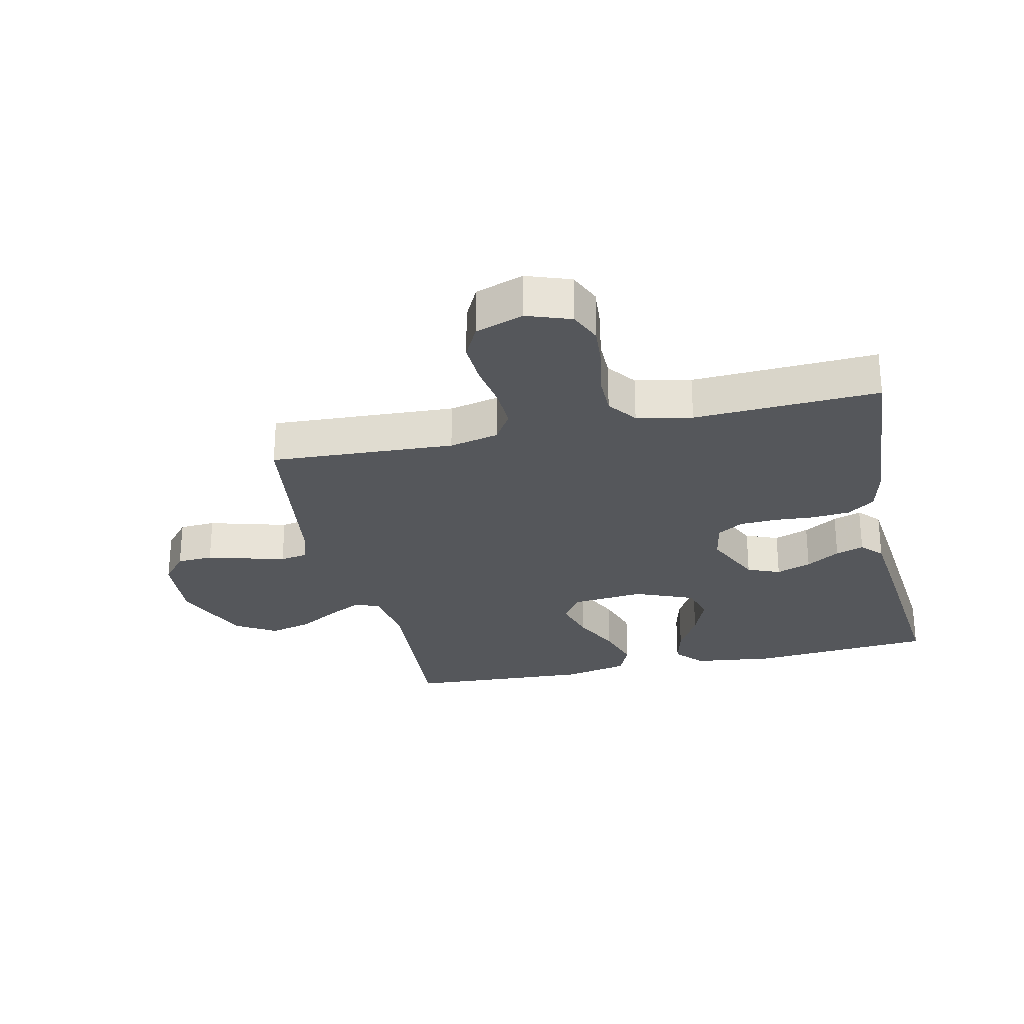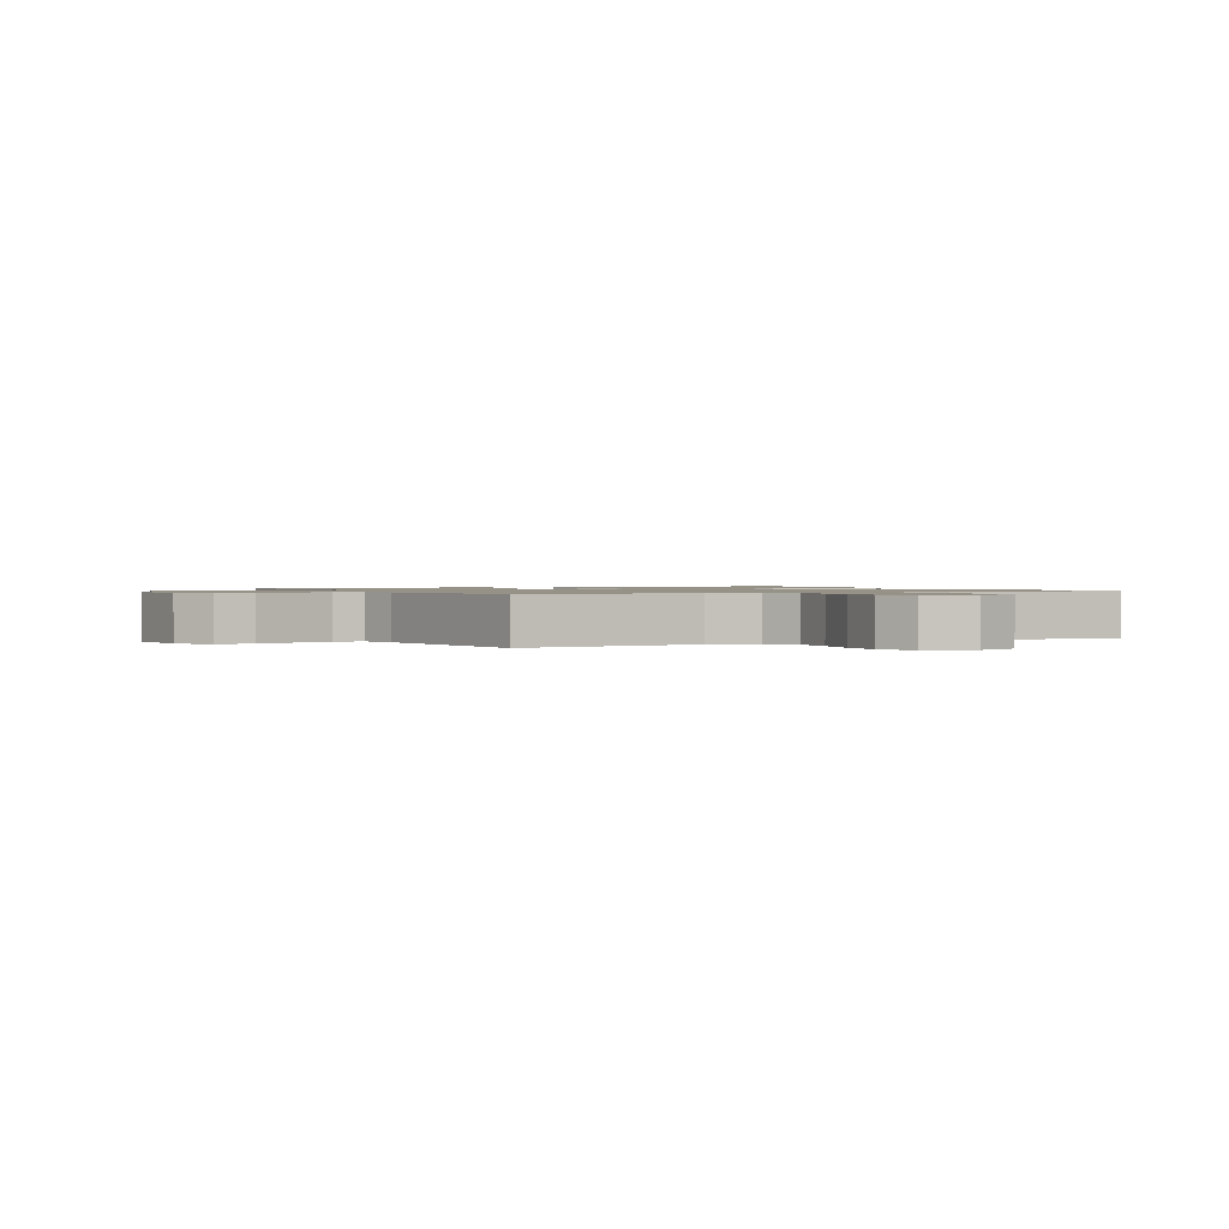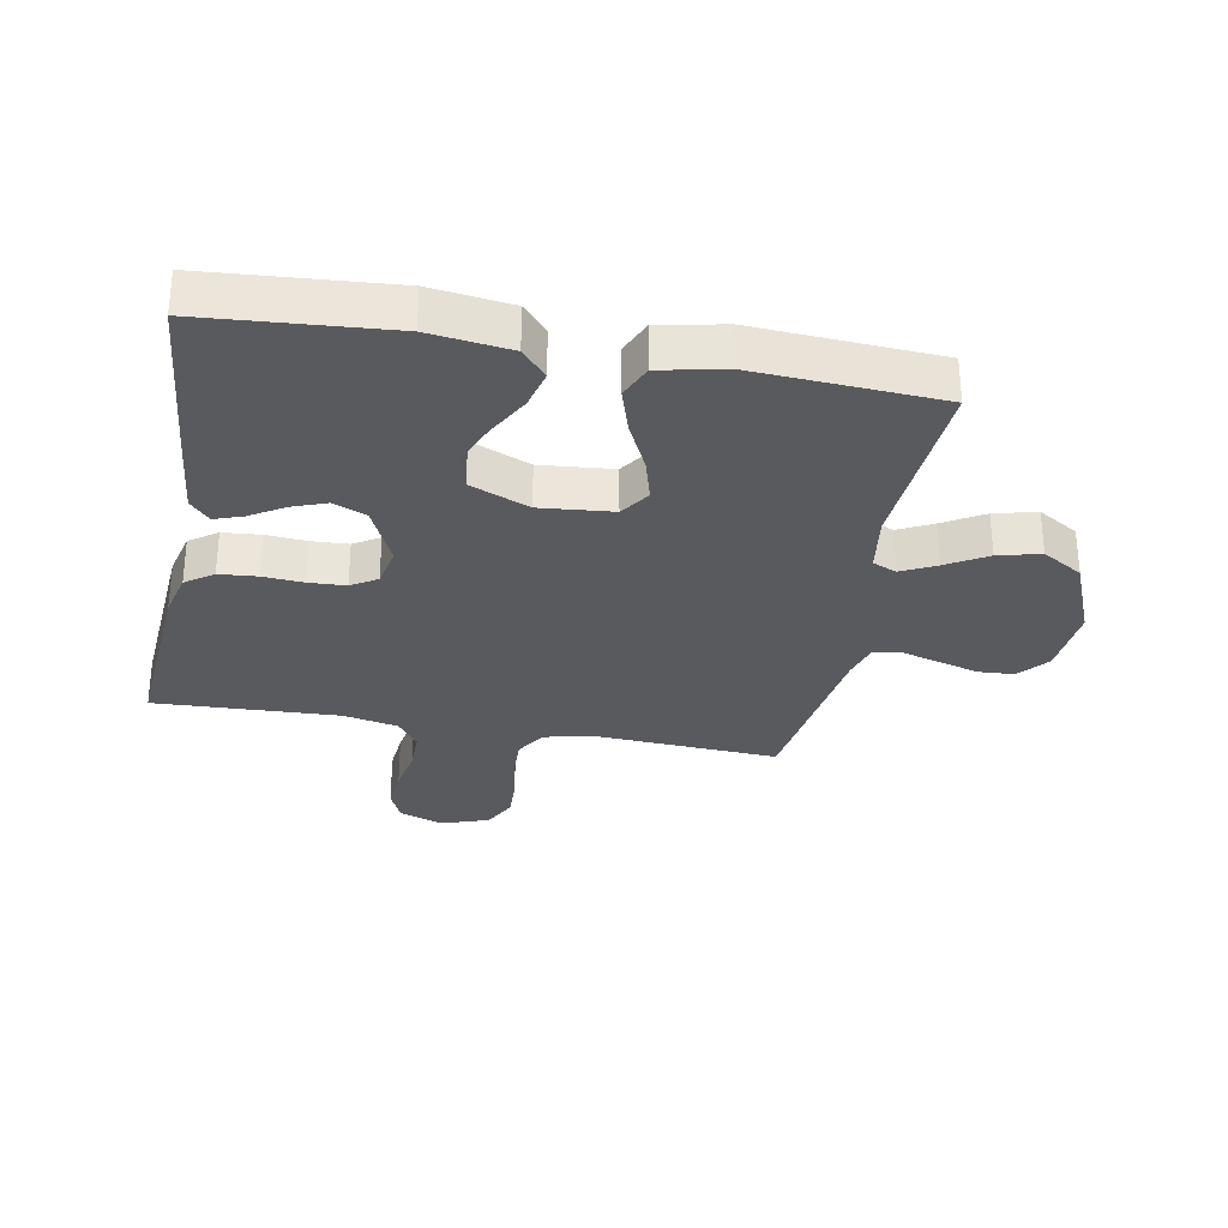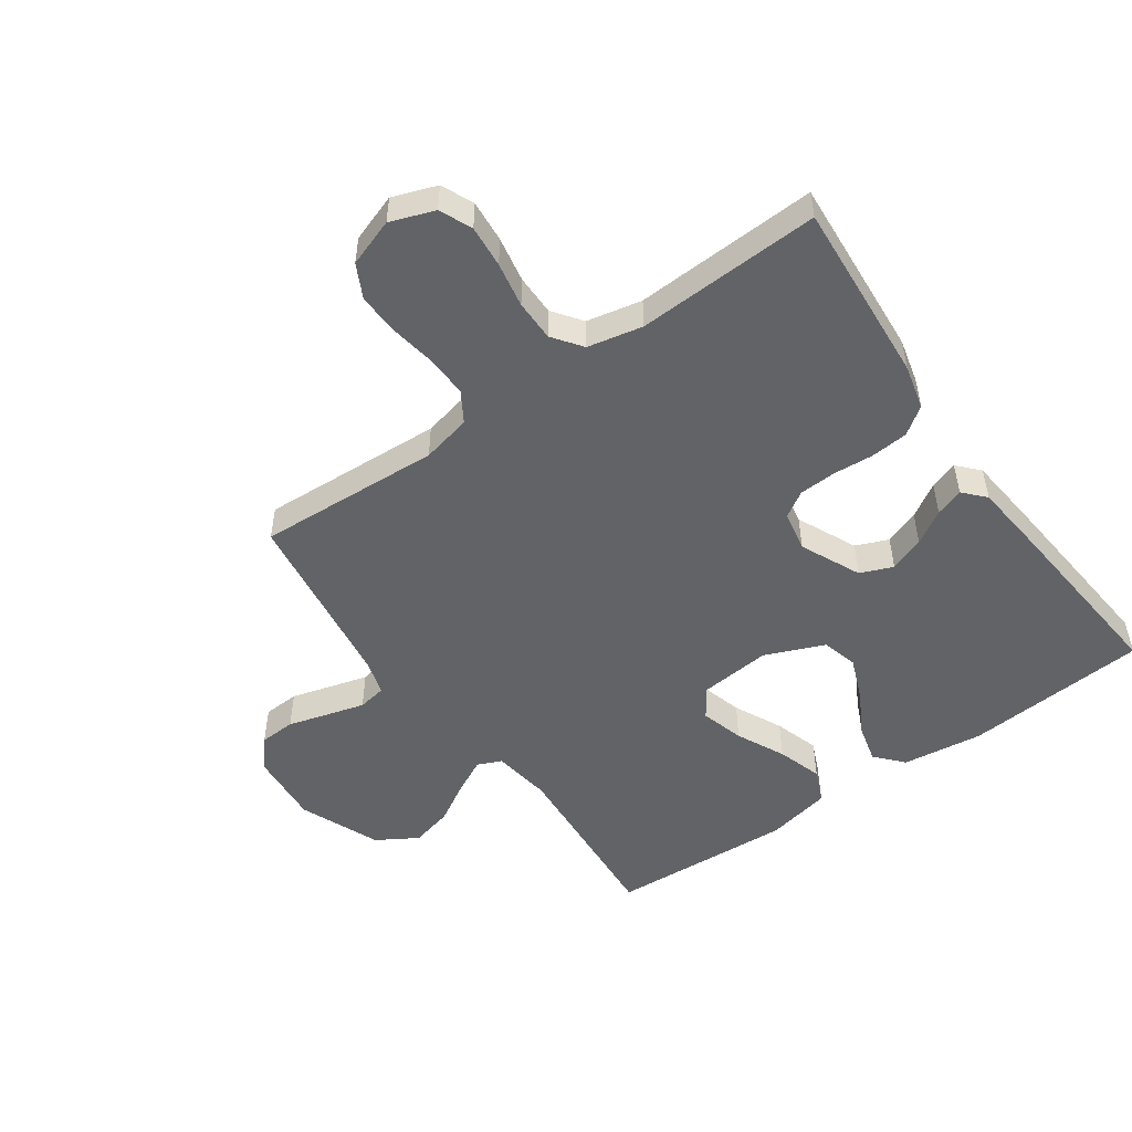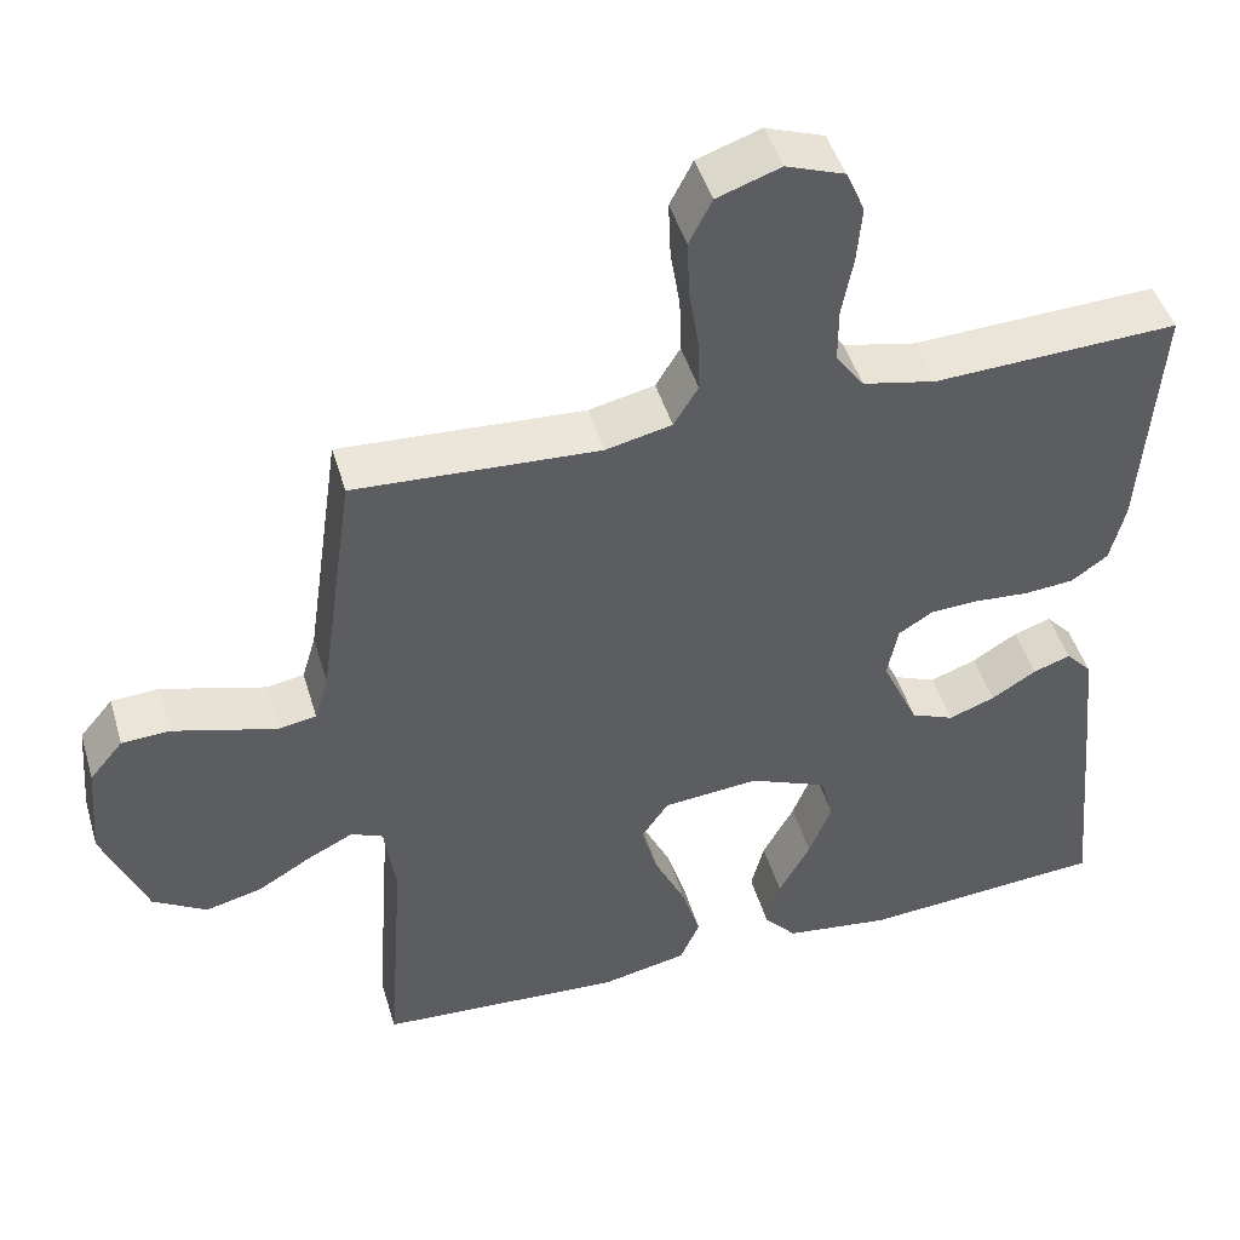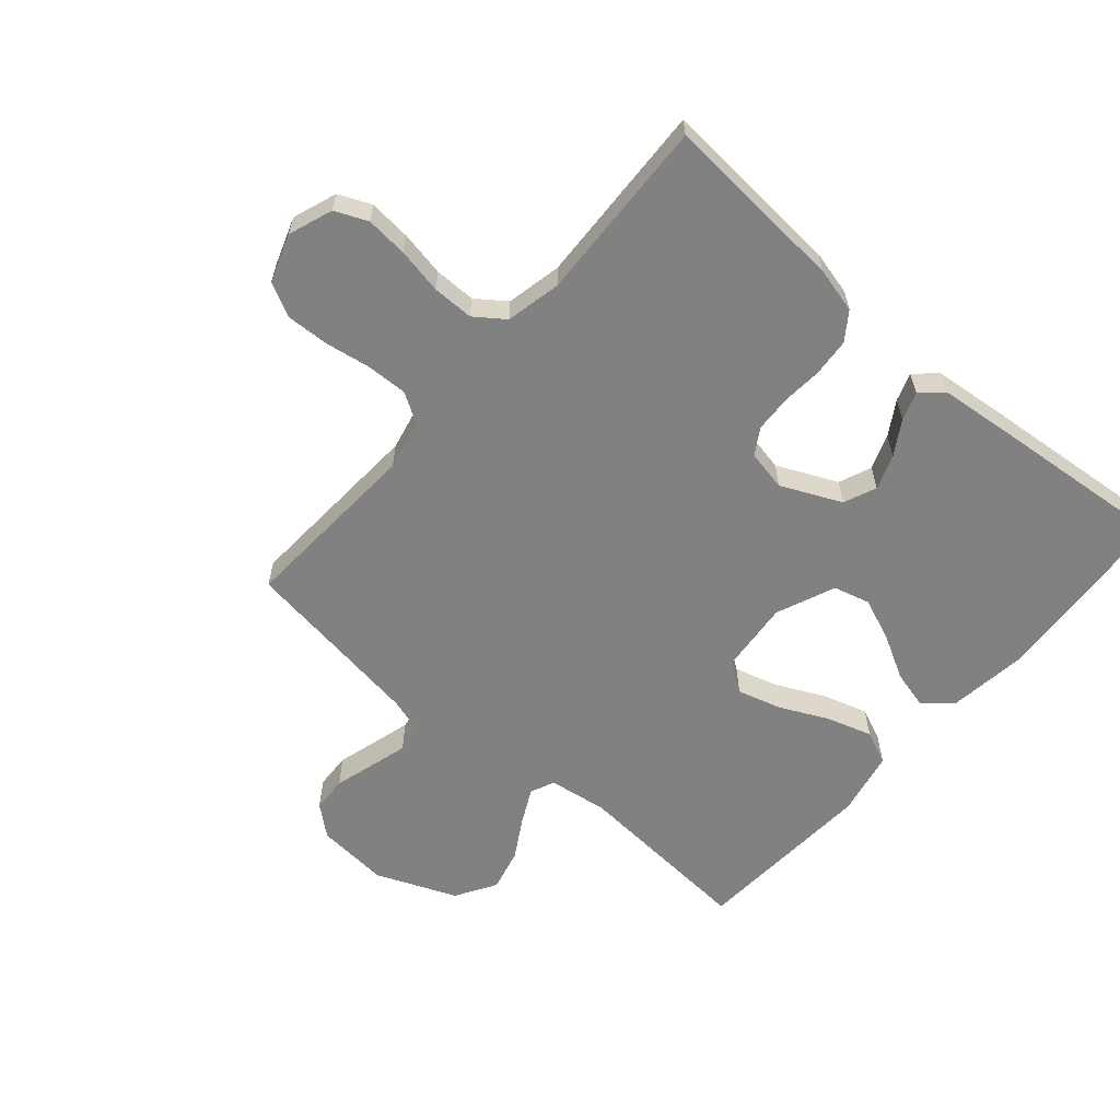
<metadata>
{"format":"obj","ext":"obj","renderer":"f3d","projection":"perspective","resolution":1024,"background":"white","views":[{"elev":-27.0,"azim":12.8,"up":"+Y"},{"elev":1.1,"azim":-27.3,"up":"+Y"},{"elev":-30.5,"azim":169.5,"up":"+Y"},{"elev":-50.8,"azim":35.3,"up":"+Y"},{"elev":46.3,"azim":-16.3,"up":"+Z"},{"elev":-60.5,"azim":49.1,"up":"+Y"}]}
</metadata>
<code>
v 0.5 0.07 -0.5
v 0.2 0.07 -0.523
v 0.069 0.07 -0.506
v 0.029 0.07 -0.461
v 0.045 0.07 -0.398
v 0.084 0.07 -0.327
v 0.112 0.07 -0.257
v 0.096 0.07 -0.198
v 0 0.07 -0.158
v -0.118 0.07 -0.169
v -0.151 0.07 -0.217
v -0.131 0.07 -0.288
v -0.093 0.07 -0.367
v -0.07 0.07 -0.441
v -0.094 0.07 -0.496
v -0.2 0.07 -0.518
v -0.5 0.07 -0.5
v -0.479 0.07 -0.2
v -0.493 0.07 -0.104
v -0.532 0.07 -0.087
v -0.588 0.07 -0.115
v -0.654 0.07 -0.154
v -0.723 0.07 -0.171
v -0.789 0.07 -0.131
v -0.843 0.07 0
v -0.833 0.07 0.119
v -0.792 0.07 0.168
v -0.733 0.07 0.171
v -0.667 0.07 0.152
v -0.606 0.07 0.135
v -0.56 0.07 0.143
v -0.543 0.07 0.2
v -0.5 0.07 0.5
v -0.2 0.07 0.483
v -0.119 0.07 0.501
v -0.089 0.07 0.55
v -0.091 0.07 0.617
v -0.103 0.07 0.691
v -0.106 0.07 0.761
v -0.078 0.07 0.816
v 0 0.07 0.843
v 0.072 0.07 0.817
v 0.095 0.07 0.764
v 0.089 0.07 0.695
v 0.075 0.07 0.621
v 0.075 0.07 0.554
v 0.11 0.07 0.506
v 0.2 0.07 0.487
v 0.5 0.07 0.5
v 0.478 0.07 0.2
v 0.46 0.07 0.127
v 0.415 0.07 0.095
v 0.353 0.07 0.09
v 0.287 0.07 0.095
v 0.227 0.07 0.092
v 0.185 0.07 0.066
v 0.172 0.07 0
v 0.217 0.07 -0.098
v 0.27 0.07 -0.12
v 0.327 0.07 -0.099
v 0.382 0.07 -0.065
v 0.428 0.07 -0.049
v 0.46 0.07 -0.084
v 0.472 0.07 -0.2
v 0.5 0 -0.5
v 0.2 0 -0.523
v 0.069 0 -0.506
v 0.029 0 -0.461
v 0.045 0 -0.398
v 0.084 0 -0.327
v 0.112 0 -0.257
v 0.096 0 -0.198
v 0 0 -0.158
v -0.118 0 -0.169
v -0.151 0 -0.217
v -0.131 0 -0.288
v -0.093 0 -0.367
v -0.07 0 -0.441
v -0.094 0 -0.496
v -0.2 0 -0.518
v -0.5 0 -0.5
v -0.479 0 -0.2
v -0.493 0 -0.104
v -0.532 0 -0.087
v -0.588 0 -0.115
v -0.654 0 -0.154
v -0.723 0 -0.171
v -0.789 0 -0.131
v -0.843 0 0
v -0.833 0 0.119
v -0.792 0 0.168
v -0.733 0 0.171
v -0.667 0 0.152
v -0.606 0 0.135
v -0.56 0 0.143
v -0.543 0 0.2
v -0.5 0 0.5
v -0.2 0 0.483
v -0.119 0 0.501
v -0.089 0 0.55
v -0.091 0 0.617
v -0.103 0 0.691
v -0.106 0 0.761
v -0.078 0 0.816
v 0 0 0.843
v 0.072 0 0.817
v 0.095 0 0.764
v 0.089 0 0.695
v 0.075 0 0.621
v 0.075 0 0.554
v 0.11 0 0.506
v 0.2 0 0.487
v 0.5 0 0.5
v 0.478 0 0.2
v 0.46 0 0.127
v 0.415 0 0.095
v 0.353 0 0.09
v 0.287 0 0.095
v 0.227 0 0.092
v 0.185 0 0.066
v 0.172 0 0
v 0.217 0 -0.098
v 0.27 0 -0.12
v 0.327 0 -0.099
v 0.382 0 -0.065
v 0.428 0 -0.049
v 0.46 0 -0.084
v 0.472 0 -0.2
f 4 5 6
f 3 4 6
f 2 3 6
f 1 2 6
f 64 1 6
f 63 64 6
f 62 63 6
f 61 62 6
f 60 61 6
f 59 60 6 7
f 58 59 7 8
f 57 58 8 9
f 56 57 9 10
f 52 53 54
f 51 52 54
f 50 51 54
f 49 50 54
f 48 49 54
f 47 48 54 55
f 46 47 55 56
f 43 44 45
f 42 43 45
f 41 42 45
f 40 41 45
f 39 40 45
f 38 39 45
f 37 38 45
f 36 37 45 46
f 46 56 10
f 36 46 10
f 35 36 10
f 32 33 34
f 35 10 11
f 34 35 11
f 32 34 11
f 31 32 11
f 27 28 29
f 26 27 29
f 25 26 29
f 24 25 29
f 23 24 29
f 22 23 29
f 21 22 29
f 20 21 29 30
f 30 31 11
f 20 30 11
f 19 20 11
f 16 17 18
f 15 16 18
f 14 15 18
f 13 14 18
f 12 13 18
f 11 12 18 19
f 70 69 68
f 70 68 67
f 70 67 66
f 70 66 65
f 70 65 128
f 70 128 127
f 70 127 126
f 70 126 125
f 70 125 124
f 71 70 124 123
f 72 71 123 122
f 73 72 122 121
f 74 73 121 120
f 118 117 116
f 118 116 115
f 118 115 114
f 118 114 113
f 118 113 112
f 119 118 112 111
f 120 119 111 110
f 109 108 107
f 109 107 106
f 109 106 105
f 109 105 104
f 109 104 103
f 109 103 102
f 109 102 101
f 110 109 101 100
f 74 120 110
f 74 110 100
f 74 100 99
f 98 97 96
f 75 74 99
f 75 99 98
f 75 98 96
f 75 96 95
f 93 92 91
f 93 91 90
f 93 90 89
f 93 89 88
f 93 88 87
f 93 87 86
f 93 86 85
f 94 93 85 84
f 75 95 94
f 75 94 84
f 75 84 83
f 82 81 80
f 82 80 79
f 82 79 78
f 82 78 77
f 82 77 76
f 83 82 76 75
f 1 65 66 2
f 2 66 67 3
f 3 67 68 4
f 4 68 69 5
f 5 69 70 6
f 6 70 71 7
f 7 71 72 8
f 8 72 73 9
f 9 73 74 10
f 10 74 75 11
f 11 75 76 12
f 12 76 77 13
f 13 77 78 14
f 14 78 79 15
f 15 79 80 16
f 16 80 81 17
f 17 81 82 18
f 18 82 83 19
f 19 83 84 20
f 20 84 85 21
f 21 85 86 22
f 22 86 87 23
f 23 87 88 24
f 24 88 89 25
f 25 89 90 26
f 26 90 91 27
f 27 91 92 28
f 28 92 93 29
f 29 93 94 30
f 30 94 95 31
f 31 95 96 32
f 32 96 97 33
f 33 97 98 34
f 34 98 99 35
f 35 99 100 36
f 36 100 101 37
f 37 101 102 38
f 38 102 103 39
f 39 103 104 40
f 40 104 105 41
f 41 105 106 42
f 42 106 107 43
f 43 107 108 44
f 44 108 109 45
f 45 109 110 46
f 46 110 111 47
f 47 111 112 48
f 48 112 113 49
f 49 113 114 50
f 50 114 115 51
f 51 115 116 52
f 52 116 117 53
f 53 117 118 54
f 54 118 119 55
f 55 119 120 56
f 56 120 121 57
f 57 121 122 58
f 58 122 123 59
f 59 123 124 60
f 60 124 125 61
f 61 125 126 62
f 62 126 127 63
f 63 127 128 64
f 64 128 65 1

</code>
